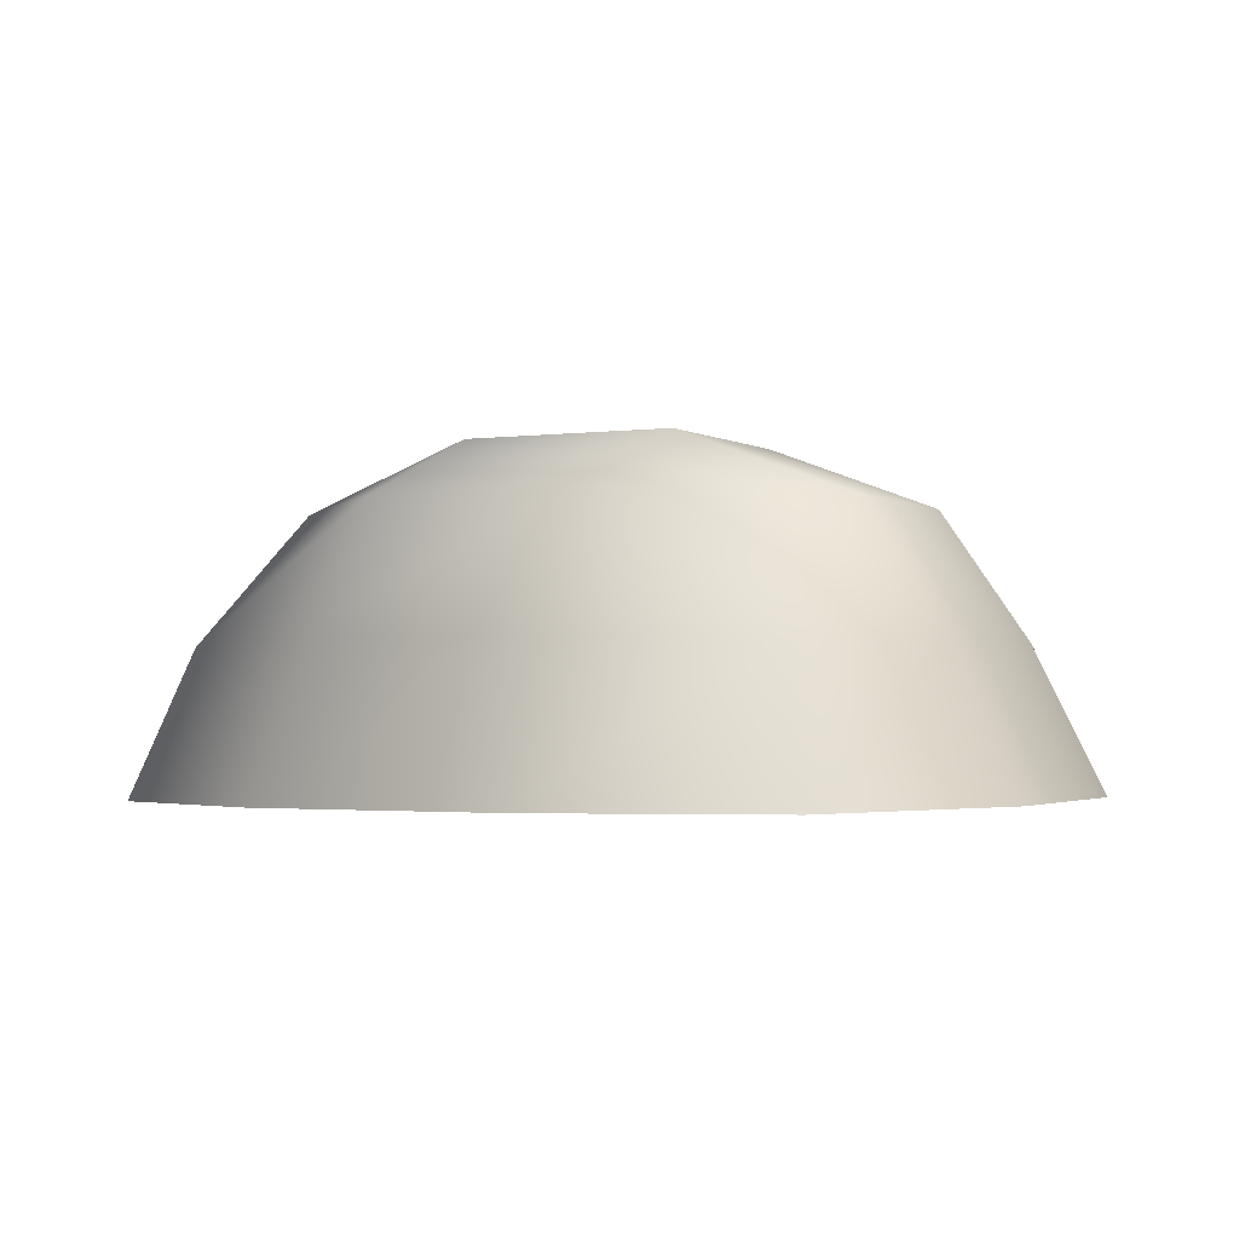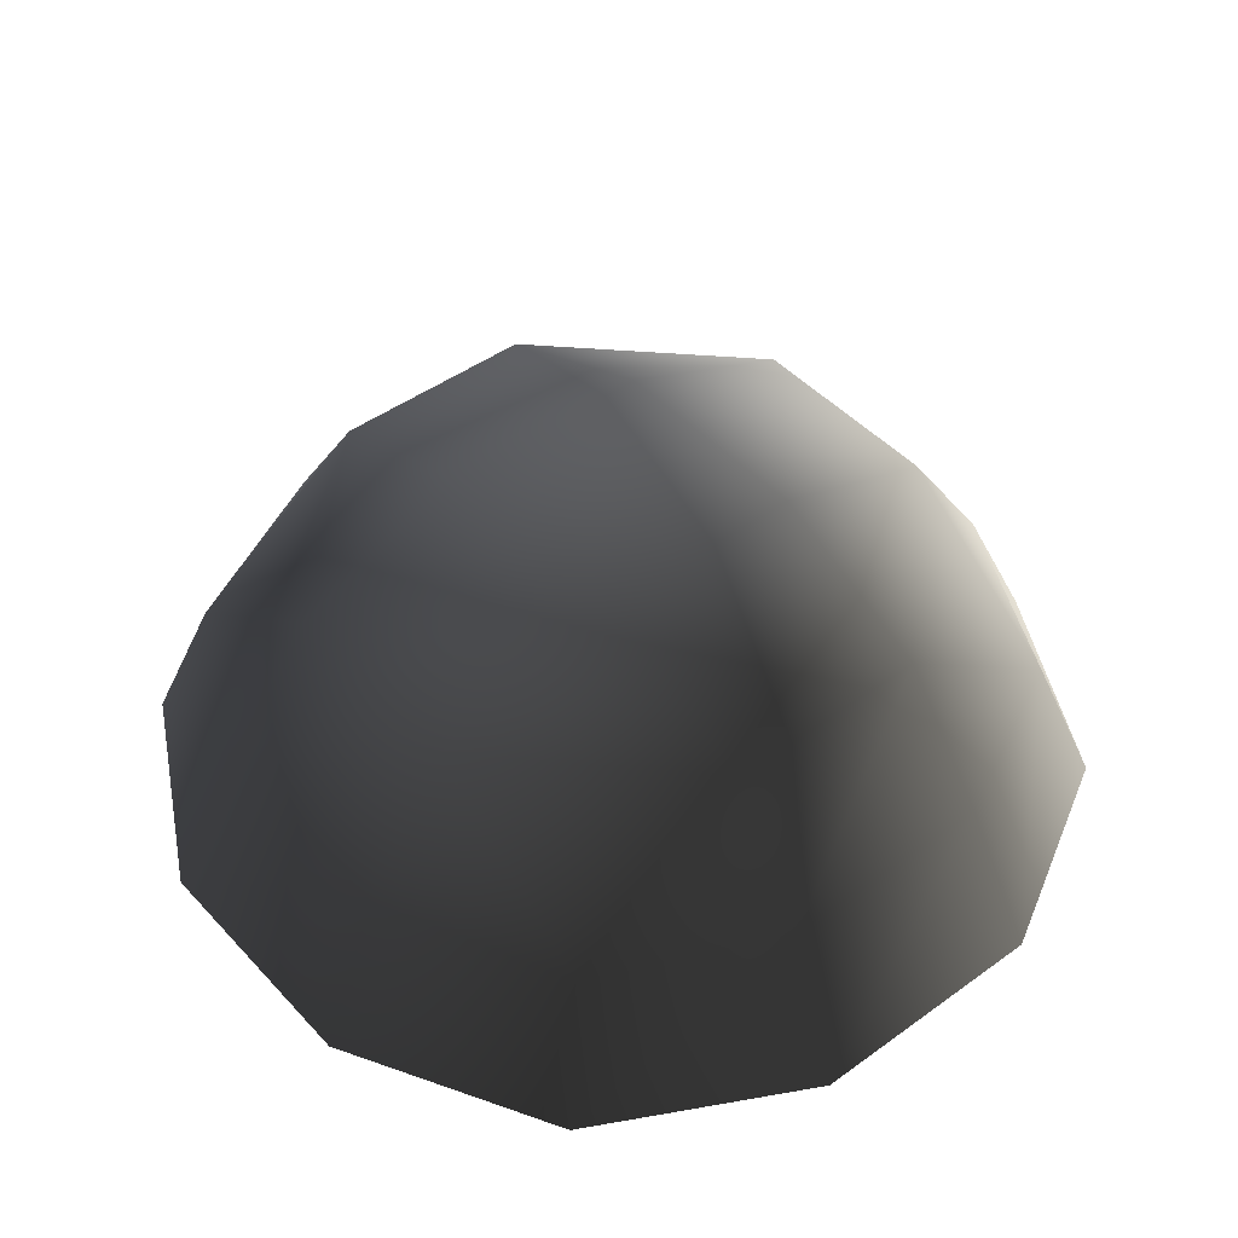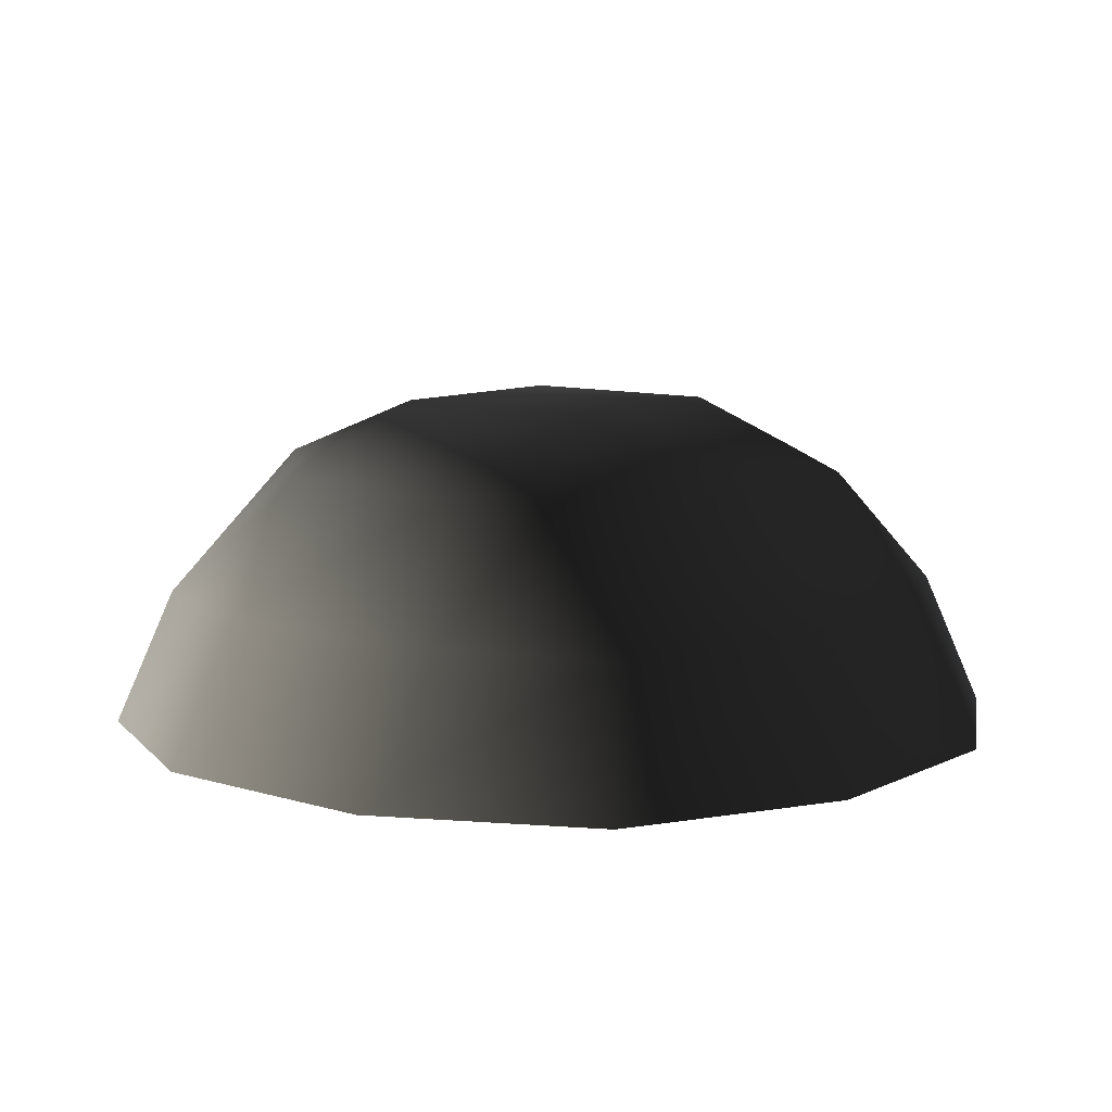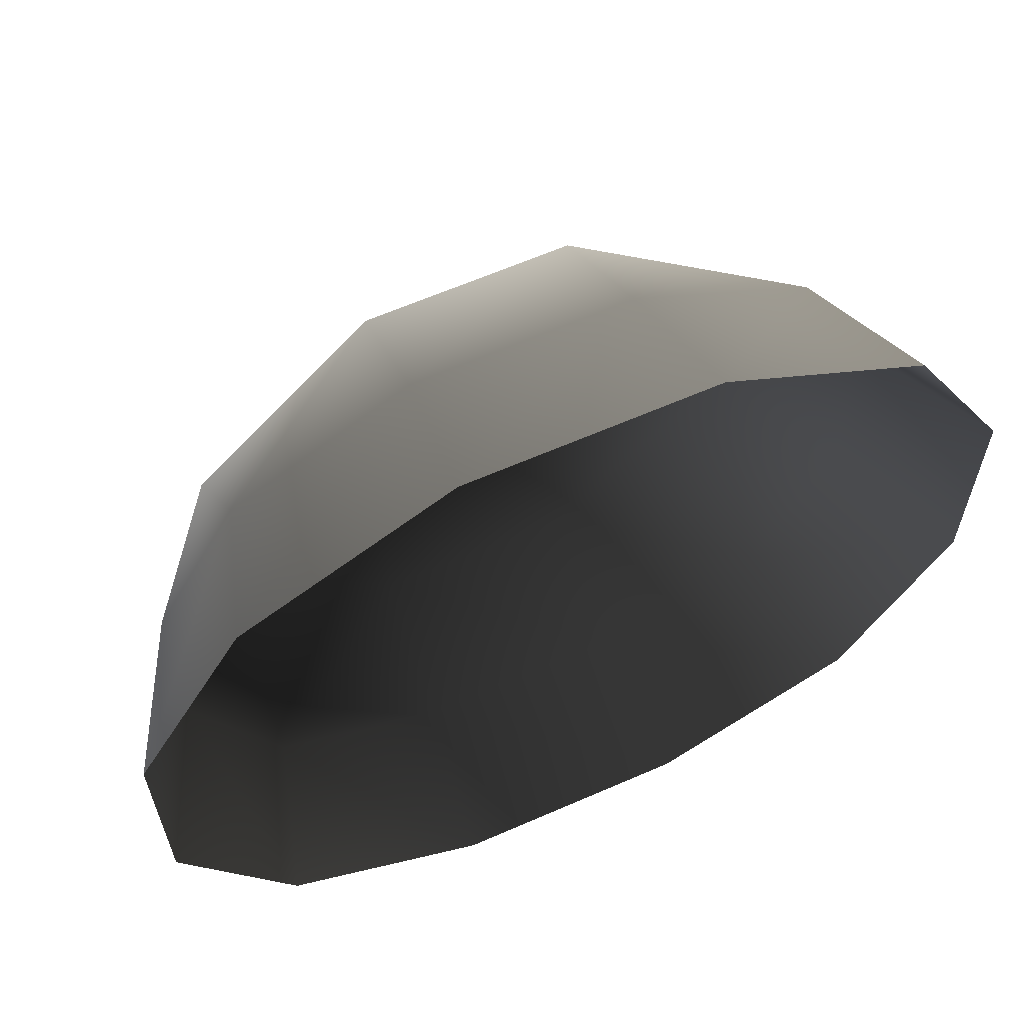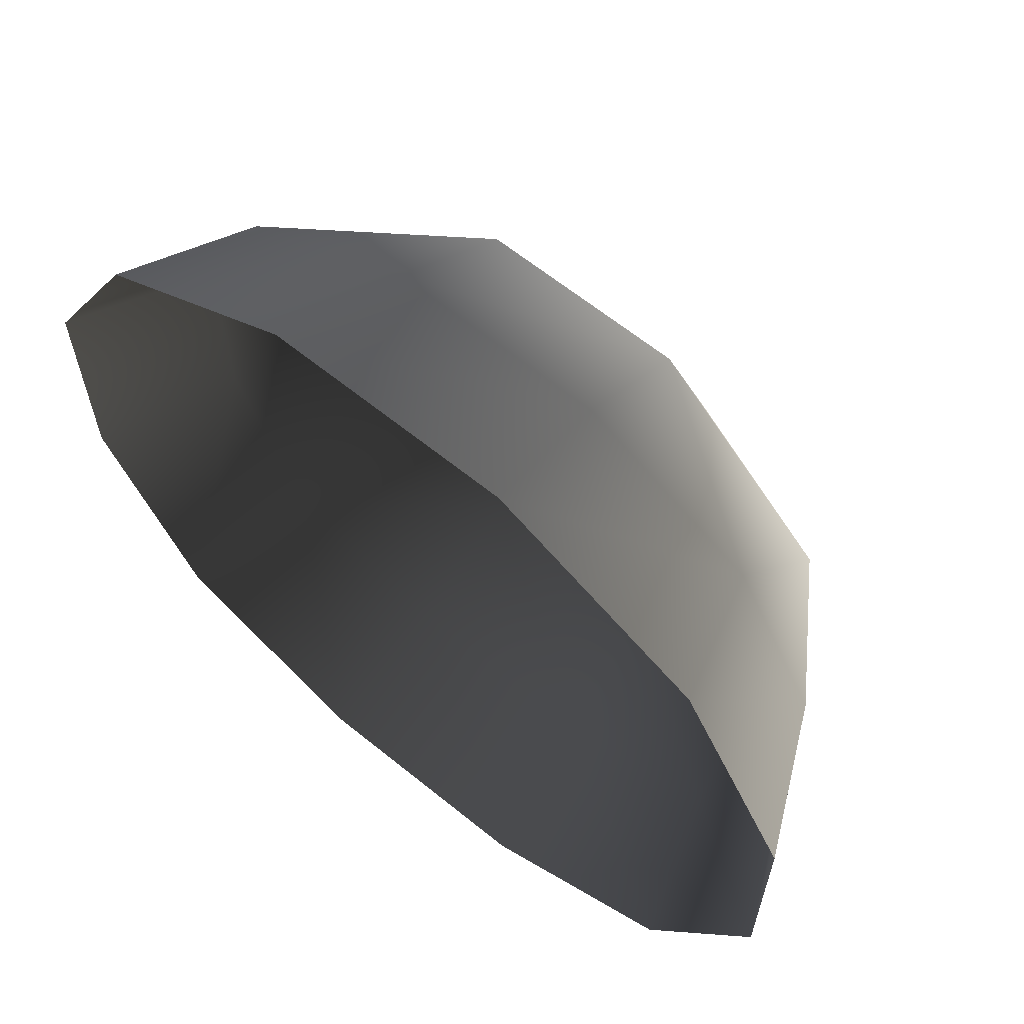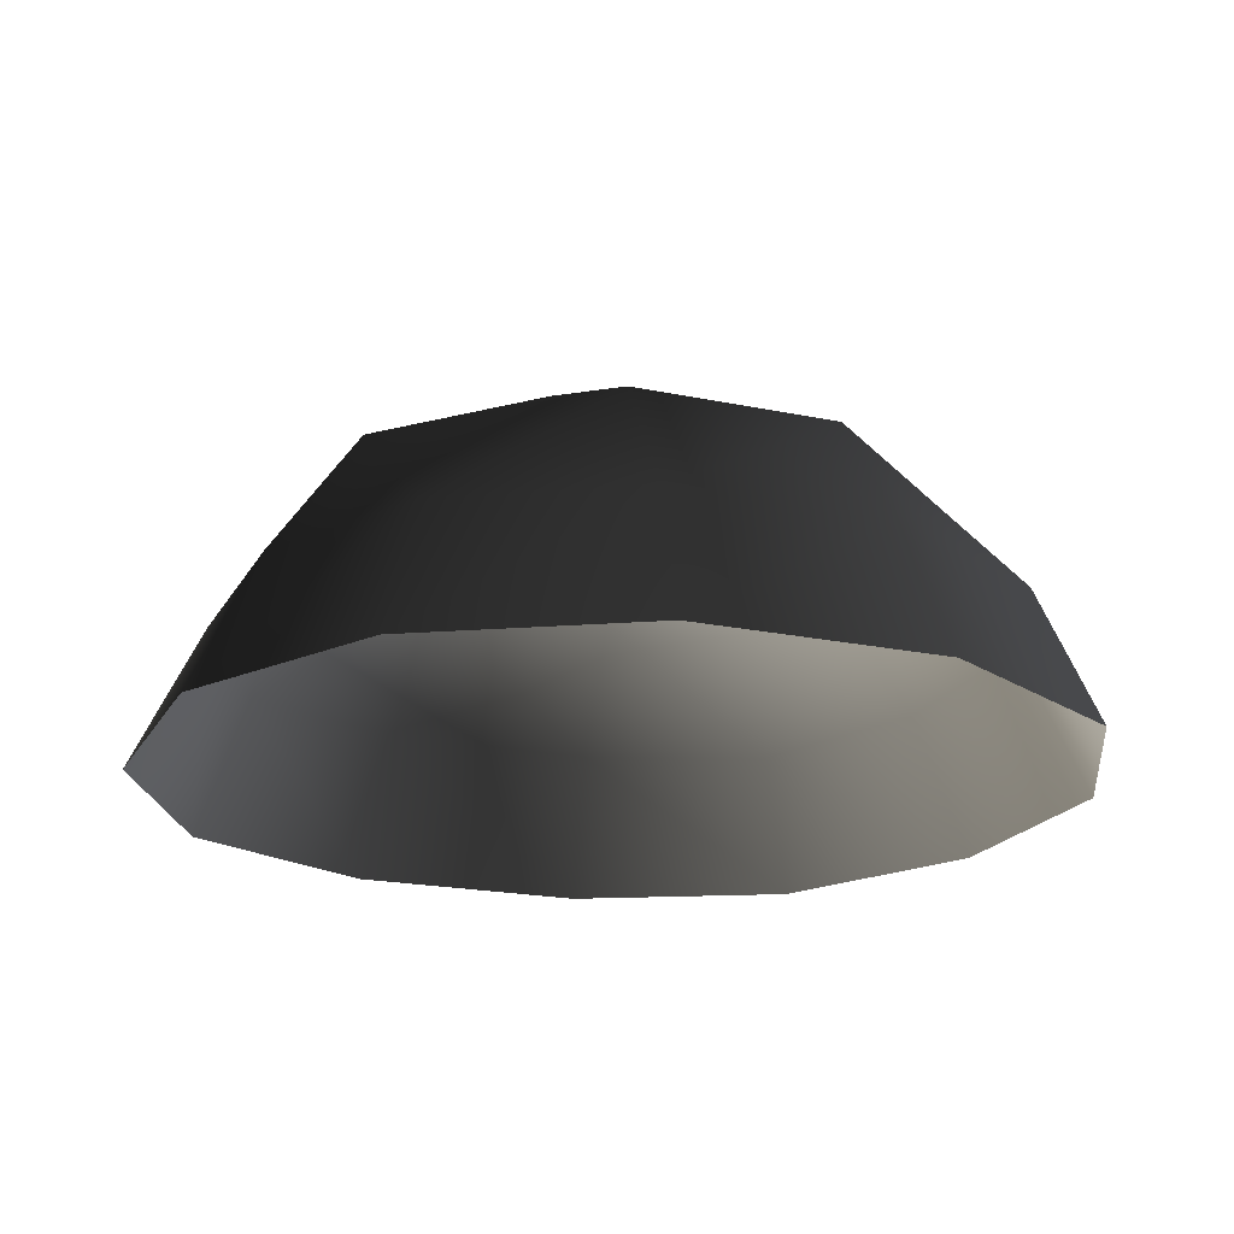
<metadata>
{"format":"obj","ext":"obj","renderer":"f3d","projection":"perspective","resolution":1024,"background":"white","views":[{"elev":-1.9,"azim":-153.2,"up":"+Z"},{"elev":45.9,"azim":140.3,"up":"+Z"},{"elev":9.4,"azim":-51.4,"up":"+Z"},{"elev":63.0,"azim":156.1,"up":"+Y"},{"elev":63.6,"azim":-140.7,"up":"+Y"},{"elev":-19.8,"azim":-21.5,"up":"+Z"}]}
</metadata>
<code>
v -5.014 1.795 2.028
v -5.025 5.025 -0.3002
v -1.795 5.014 2.028
v -1.9 6.545 -0.1941
v 1.9 6.545 -0.1941
v 1.795 5.014 2.028
v 1.902 1.902 3.178
v -1.902 1.902 3.178
v 1.902 -1.902 3.178
v -1.902 -1.902 3.178
v 1.795 -5.014 2.028
v -1.795 -5.014 2.028
v 5.014 -1.795 2.028
v 5.025 -5.025 -0.3002
v 5.014 1.795 2.028
v 5.025 5.025 -0.3002
v -5.014 -1.795 2.028
v -6.545 1.9 -0.1941
v -6.545 -1.9 -0.1941
v -7.74 2.142 -2.693
v -7.74 -2.142 -2.693
v -5.025 -5.025 -0.3002
v -5.771 -5.771 -2.722
v 6.545 -1.9 -0.1941
v 6.545 1.9 -0.1941
v 7.74 -2.142 -2.693
v 7.74 2.142 -2.693
v 5.771 5.771 -2.722
v -1.9 -6.545 -0.1941
v 1.9 -6.545 -0.1941
v -2.142 -7.74 -2.693
v 2.142 -7.74 -2.693
v 5.771 -5.771 -2.722
v 2.142 7.74 -2.693
v -2.142 7.74 -2.693
v -5.771 5.771 -2.722
g Rock_single_t1(Clone)_37085_438
f 1 3 2
f 4 2 3
f 3 5 4
f 3 6 5
f 7 6 3
f 7 3 8
f 8 3 1
f 9 7 8
f 9 8 10
f 10 8 1
f 11 9 10
f 11 10 12
f 13 7 9
f 9 11 13
f 13 11 14
f 13 15 7
f 7 15 6
f 6 15 16
f 5 6 16
f 10 17 12
f 10 1 17
f 17 1 18
f 17 18 19
f 19 18 20
f 19 20 21
f 22 12 17
f 22 19 21
f 19 22 17
f 22 21 23
f 15 13 24
f 24 13 14
f 15 24 25
f 25 16 15
f 25 24 26
f 25 26 27
f 16 25 27
f 16 27 28
f 29 22 23
f 29 12 22
f 11 12 29
f 11 29 30
f 30 29 31
f 29 23 31
f 30 31 32
f 30 14 11
f 14 30 32
f 14 32 33
f 24 33 26
f 24 14 33
f 5 28 34
f 4 5 34
f 4 34 35
f 2 4 35
f 2 35 36
f 5 16 28
f 18 2 36
f 18 36 20
f 18 1 2

</code>
